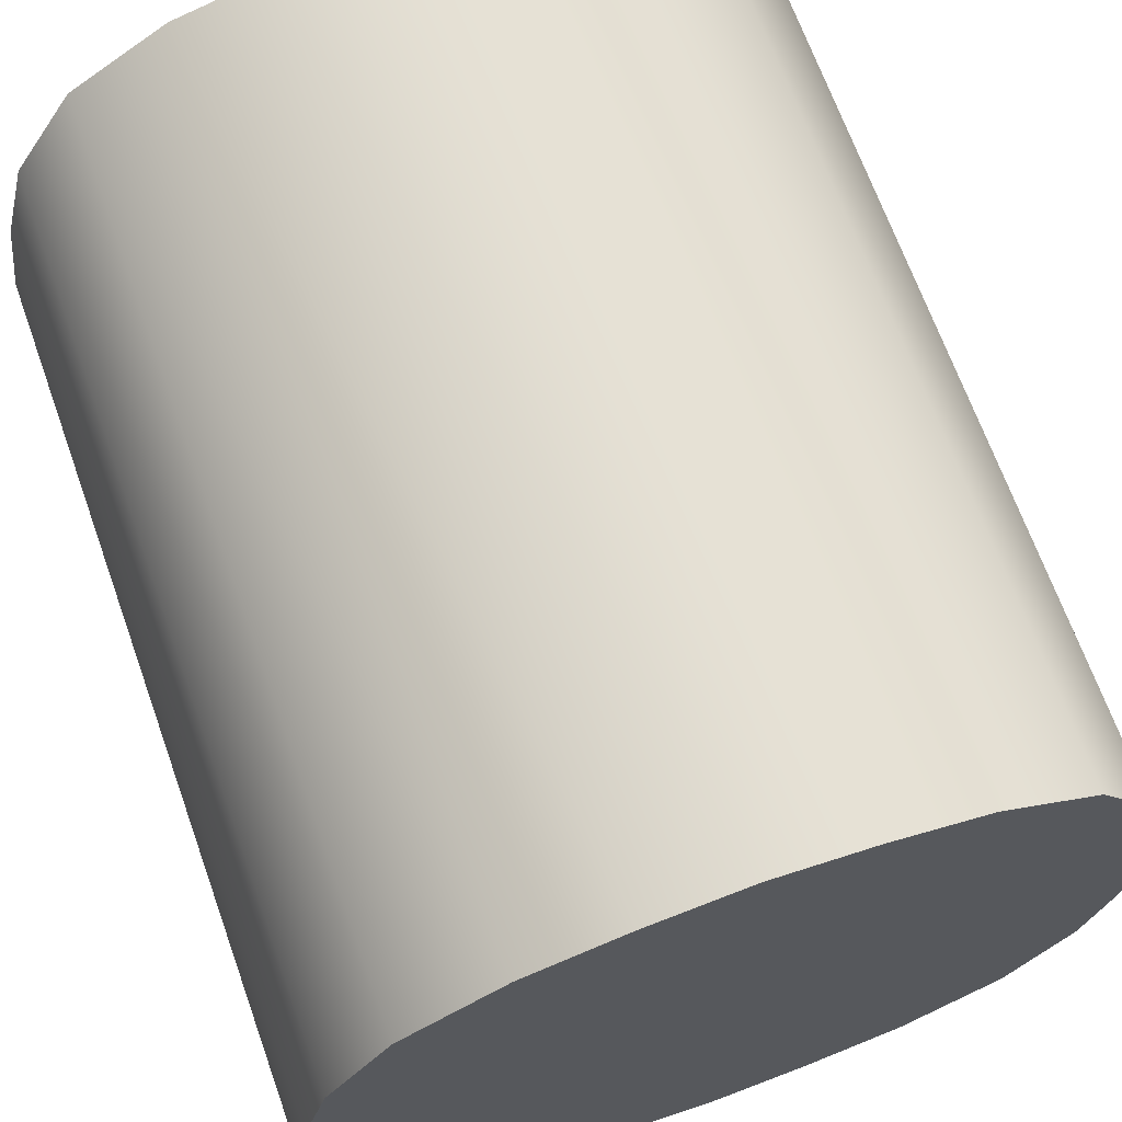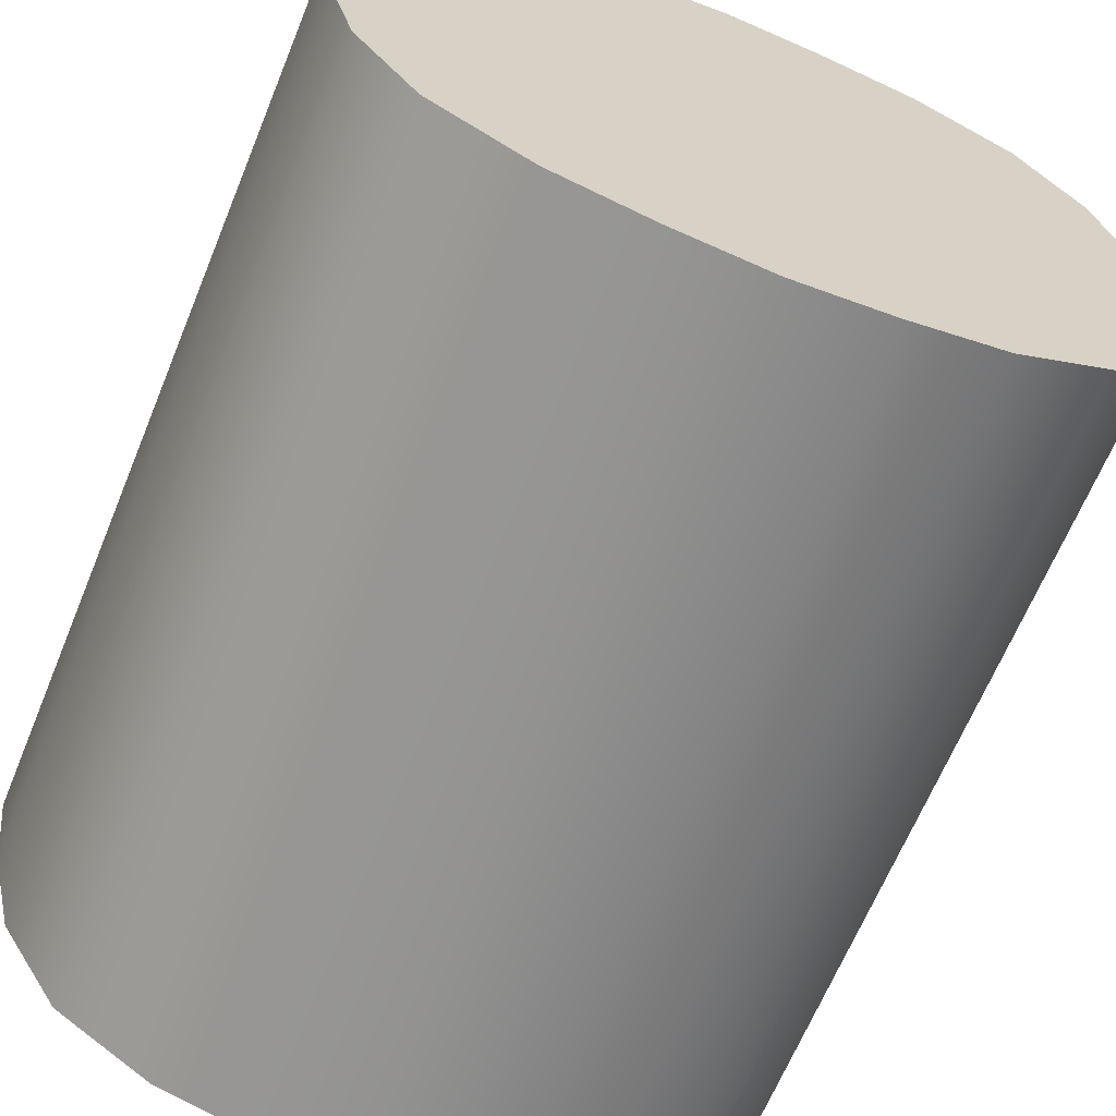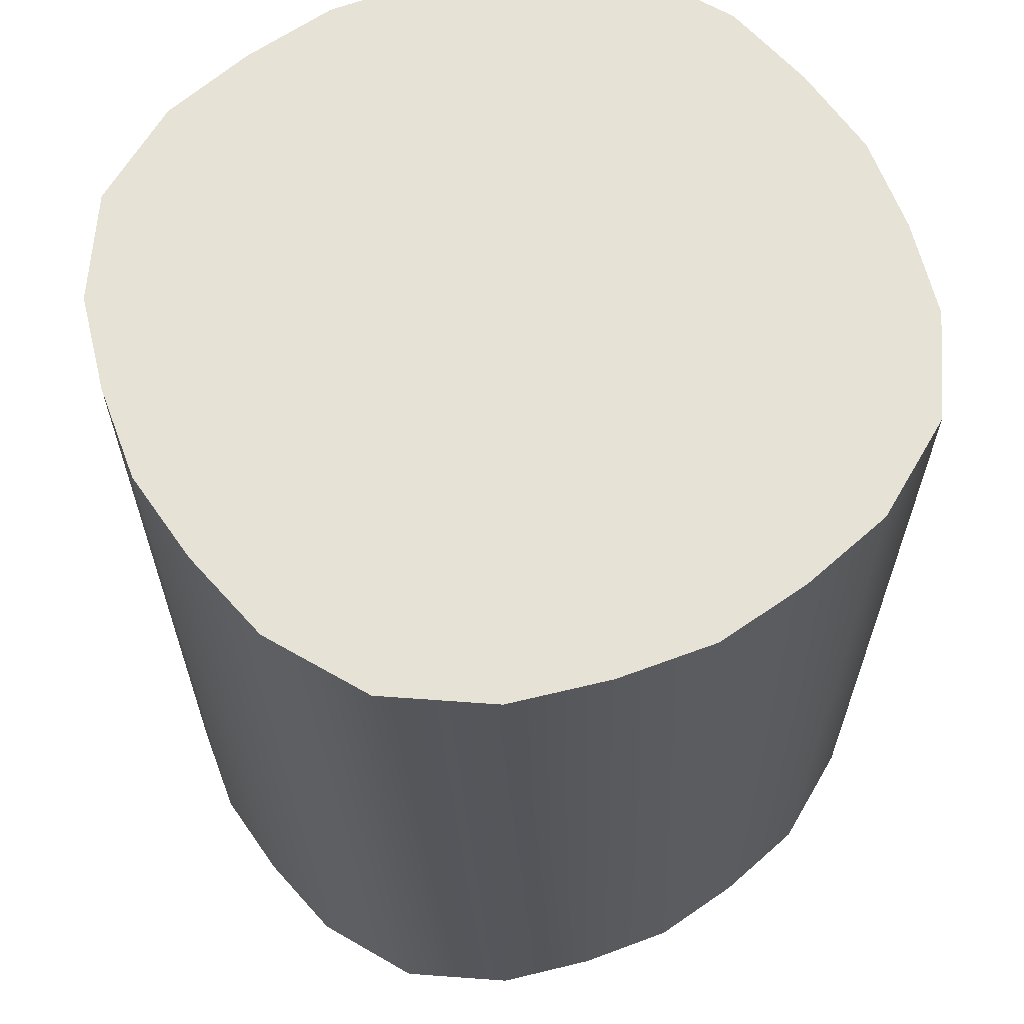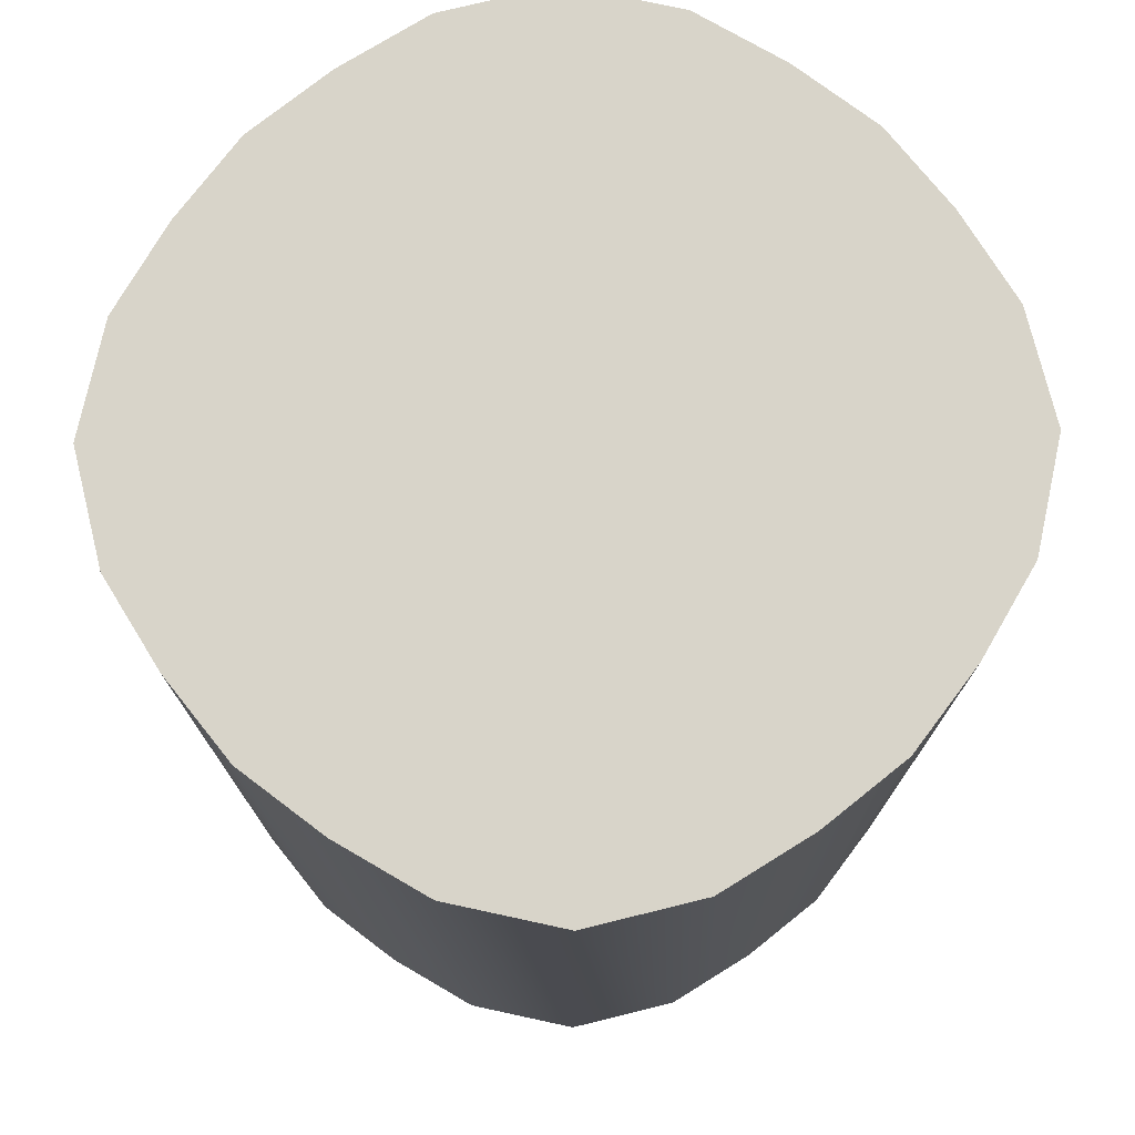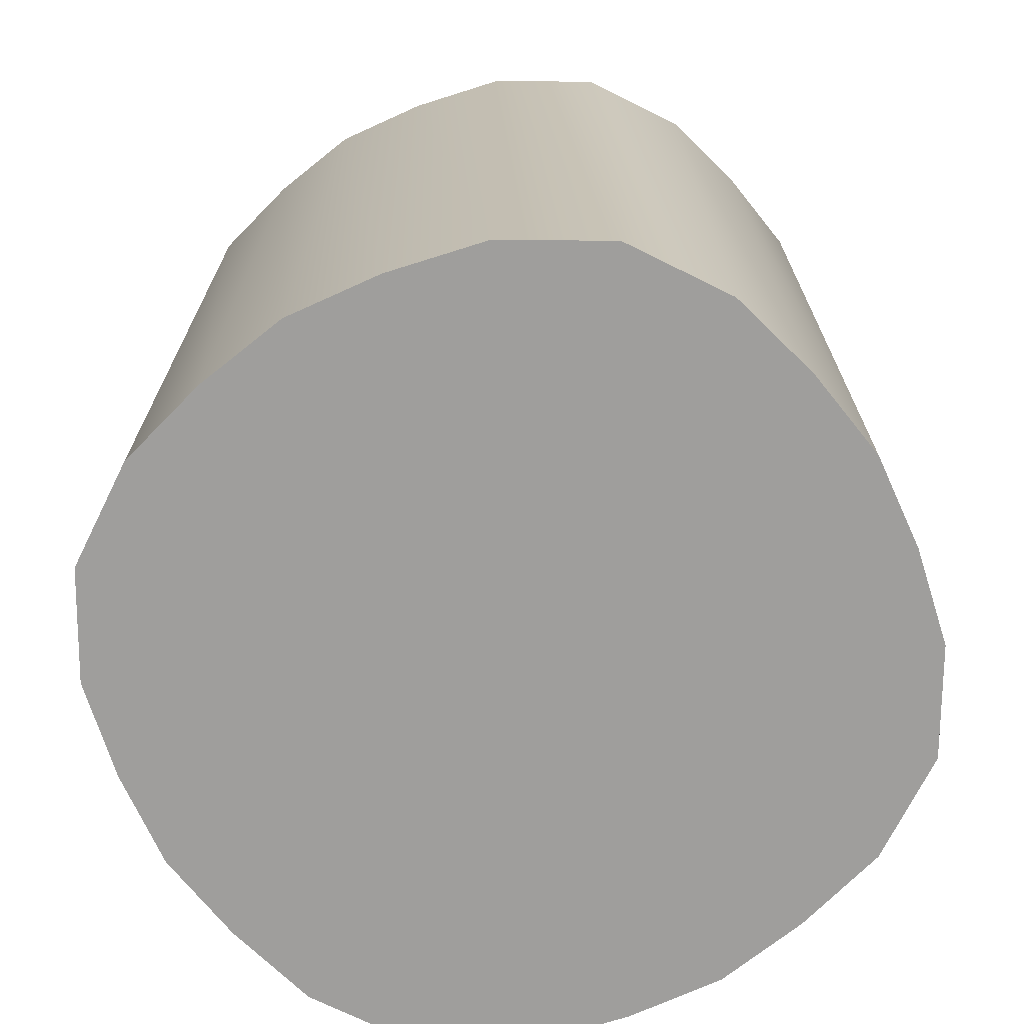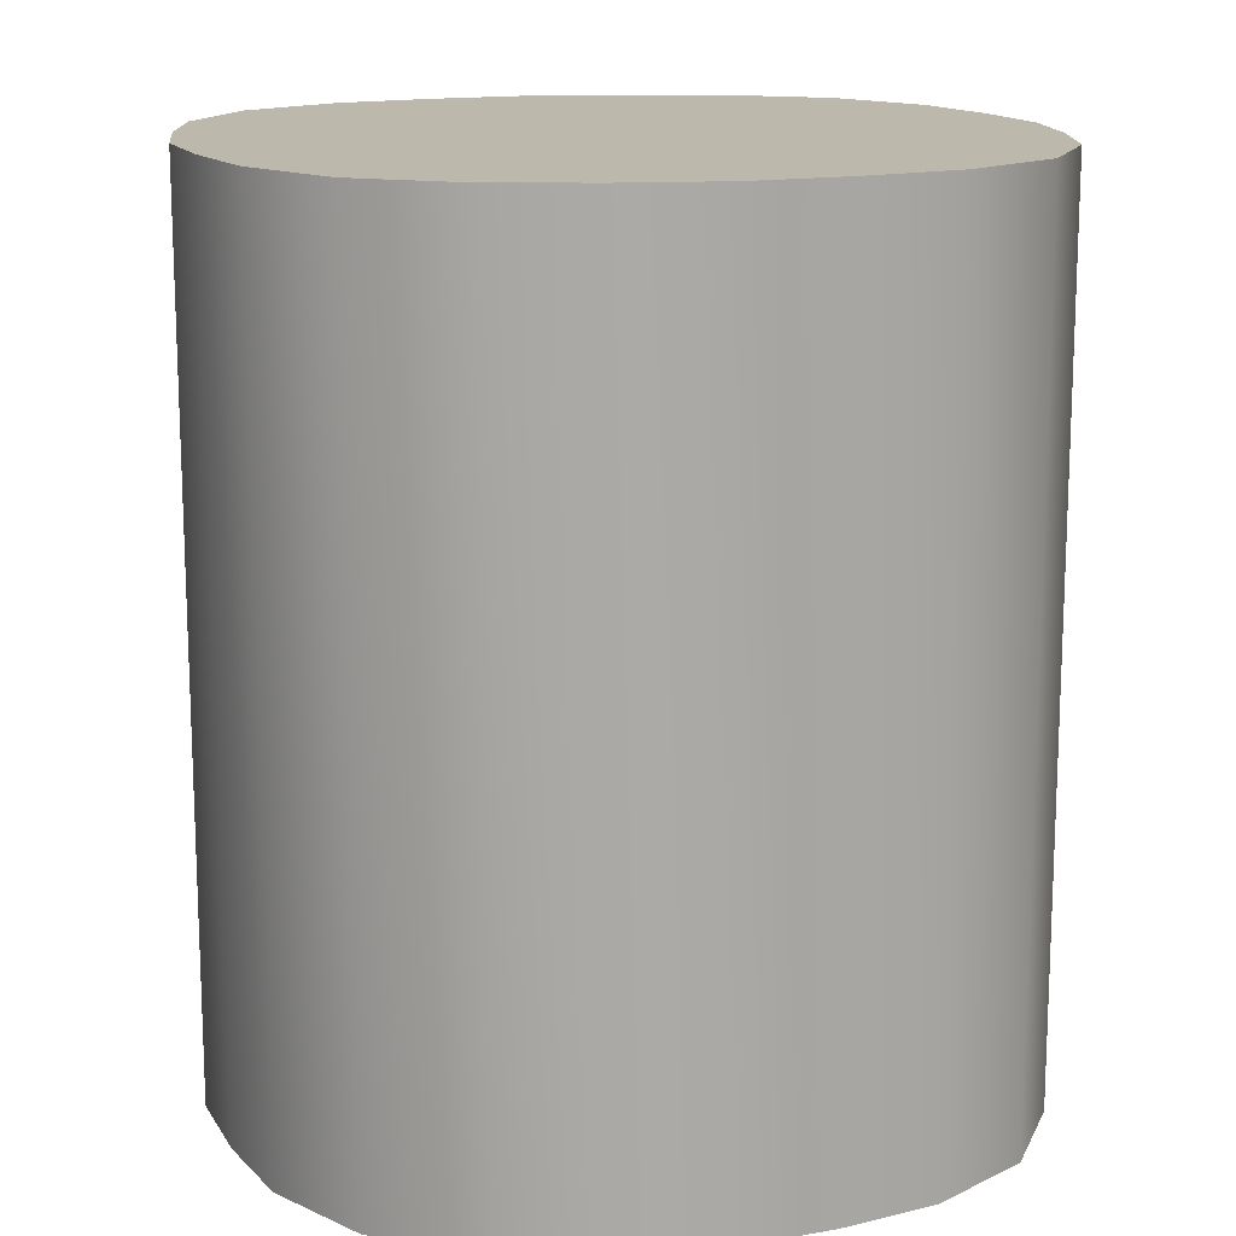
<metadata>
{"format":"obj","ext":"obj","renderer":"f3d","projection":"perspective","resolution":1024,"background":"white","views":[{"elev":68.0,"azim":-19.7,"up":"+Z"},{"elev":-65.5,"azim":-22.3,"up":"+Z"},{"elev":63.7,"azim":-117.8,"up":"+Y"},{"elev":75.5,"azim":-135.8,"up":"+Y"},{"elev":-71.1,"azim":121.6,"up":"+Y"},{"elev":14.7,"azim":-103.8,"up":"+Y"}]}
</metadata>
<code>
v 2 10 -2
v 2 1 -2
v -3 10 3
v -3 10 3
v -3.625 10 -2
v -3.625 10 -2
v 3 1 3
v 3 1 3
v 3.875 1 1
v 3.875 1 1
v 3.625 1 2
v 3.625 1 2
v 4 1 0
v 4 1 0
v 3.875 1 -1
v 3.875 1 -1
v 3.625 1 -2
v 3.625 1 -2
v 2 1 3.625
v 2 1 3.625
v 2 1 -3.625
v 2 1 -3.625
v 3 1 -3
v 3 1 -3
v 1 1 -3.875
v 1 1 -3.875
v 0 1 -4
v 0 1 -4
v -1 1 -3.875
v -1 1 -3.875
v -2 1 -3.625
v -2 1 -3.625
v -3 1 -3
v -3 1 -3
v -3.625 1 -2
v -3.625 1 -2
v -2 1 3.625
v -2 1 3.625
v 0 1 4
v 0 1 4
v -1 1 3.875
v -1 1 3.875
v 1 1 3.875
v 1 1 3.875
v -3.875 1 -1
v -3.875 1 -1
v -4 1 0
v -4 1 0
v -3.875 1 1
v -3.875 1 1
v -3.625 1 2
v -3.625 1 2
v -3 1 3
v -3 1 3
v 2 10 3.625
v 2 10 3.625
v 3.625 10 -2
v 3.625 10 -2
v 3.875 10 -1
v 3.875 10 -1
v 4 10 0
v 4 10 0
v 3.875 10 1
v 3.875 10 1
v 3.625 10 2
v 3.625 10 2
v 3 10 3
v 3 10 3
v -2 10 -3.625
v -2 10 -3.625
v -3 10 -3
v -3 10 -3
v -1 10 -3.875
v -1 10 -3.875
v 0 10 -4
v 0 10 -4
v 1 10 -3.875
v 1 10 -3.875
v 2 10 -3.625
v 2 10 -3.625
v 3 10 -3
v 3 10 -3
v -3.875 10 1
v -3.875 10 1
v -3.625 10 2
v -3.625 10 2
v -4 10 0
v -4 10 0
v -3.875 10 -1
v -3.875 10 -1
v 1 10 3.875
v 1 10 3.875
v 0 10 4
v 0 10 4
v -1 10 3.875
v -1 10 3.875
v -2 10 3.625
v -2 10 3.625
g Generic
f 3 1 5
f 7 9 11
f 7 13 9
f 7 15 13
f 7 17 15
f 7 2 17
f 7 19 2
f 17 21 23
f 17 25 21
f 17 27 25
f 17 29 27
f 17 31 29
f 17 33 31
f 2 35 33
f 17 2 33
f 37 39 41
f 37 43 39
f 37 19 43
f 37 2 19
f 37 35 2
f 37 45 35
f 37 47 45
f 37 49 47
f 37 51 49
f 37 53 51
f 55 57 1
f 55 59 57
f 55 61 59
f 55 63 61
f 55 65 63
f 55 67 65
f 5 69 71
f 5 73 69
f 5 75 73
f 5 77 75
f 5 79 77
f 5 81 79
f 1 57 81
f 5 1 81
f 3 83 85
f 3 87 83
f 3 89 87
f 3 5 89
f 3 55 1
f 3 91 55
f 3 93 91
f 3 95 93
f 3 97 95
f 58 24 82
f 58 18 24
f 60 18 58
f 60 16 18
f 62 16 60
f 62 14 16
f 64 14 62
f 64 10 14
f 66 10 64
f 66 12 10
f 68 12 66
f 68 8 12
f 36 72 34
f 36 6 72
f 46 6 36
f 46 90 6
f 48 90 46
f 48 88 90
f 50 88 48
f 50 84 88
f 52 84 50
f 52 86 84
f 54 86 52
f 54 4 86
f 22 82 24
f 22 80 82
f 26 80 22
f 26 78 80
f 28 78 26
f 28 76 78
f 56 8 68
f 56 20 8
f 92 20 56
f 92 44 20
f 94 44 92
f 94 40 44
f 30 76 28
f 30 74 76
f 32 74 30
f 32 70 74
f 34 70 32
f 34 72 70
f 96 40 94
f 96 42 40
f 98 42 96
f 98 38 42
f 4 38 98
f 4 54 38

</code>
